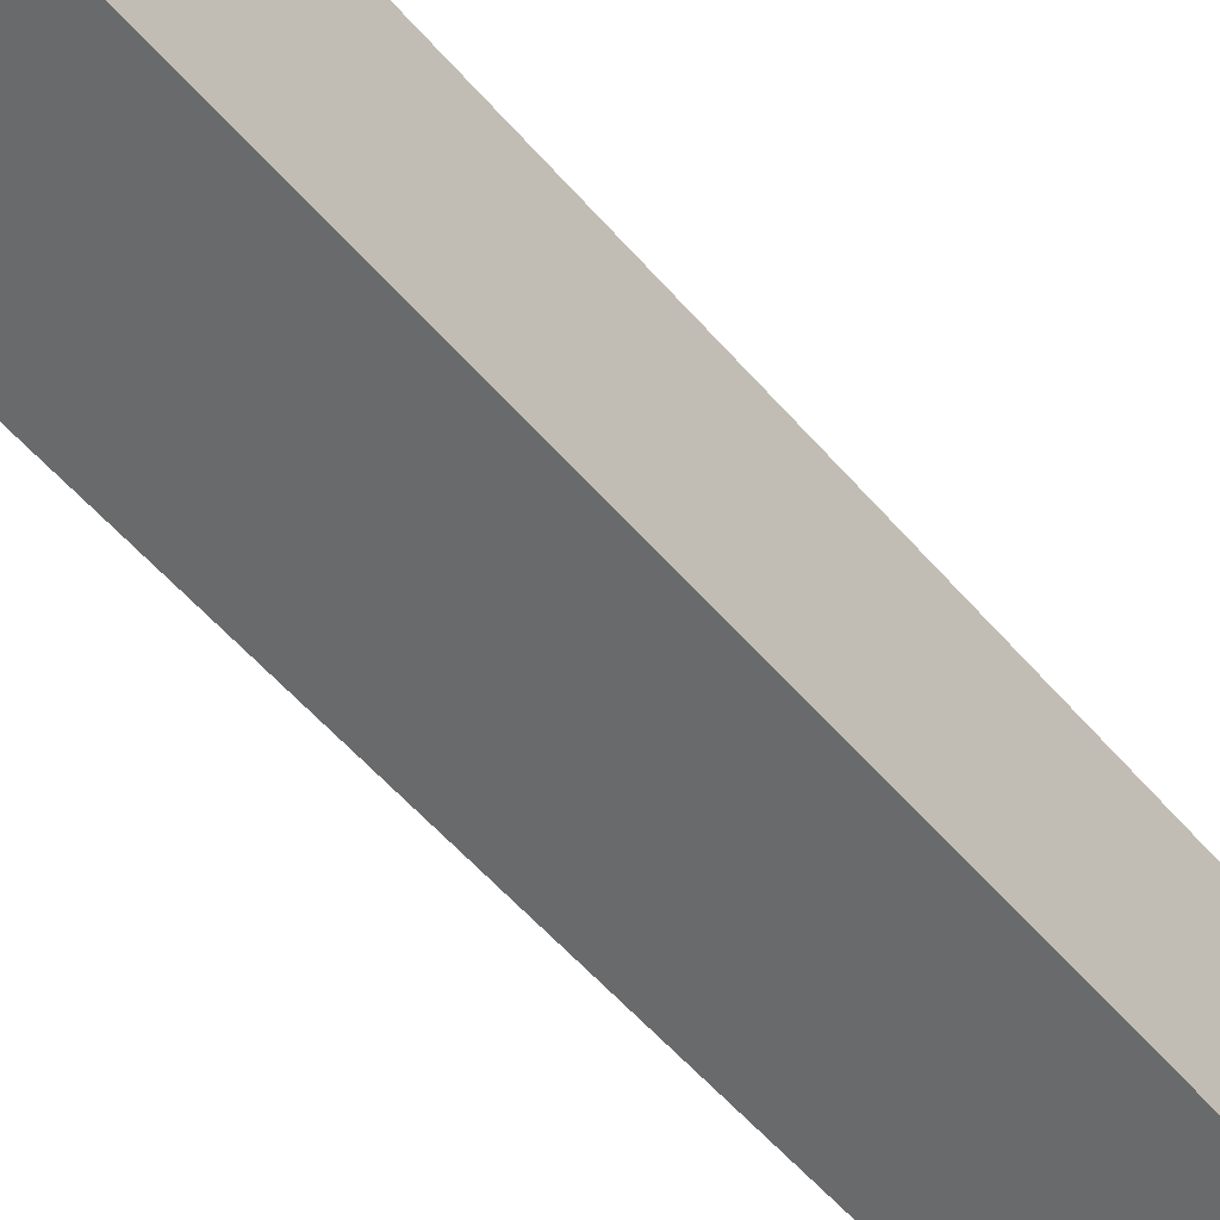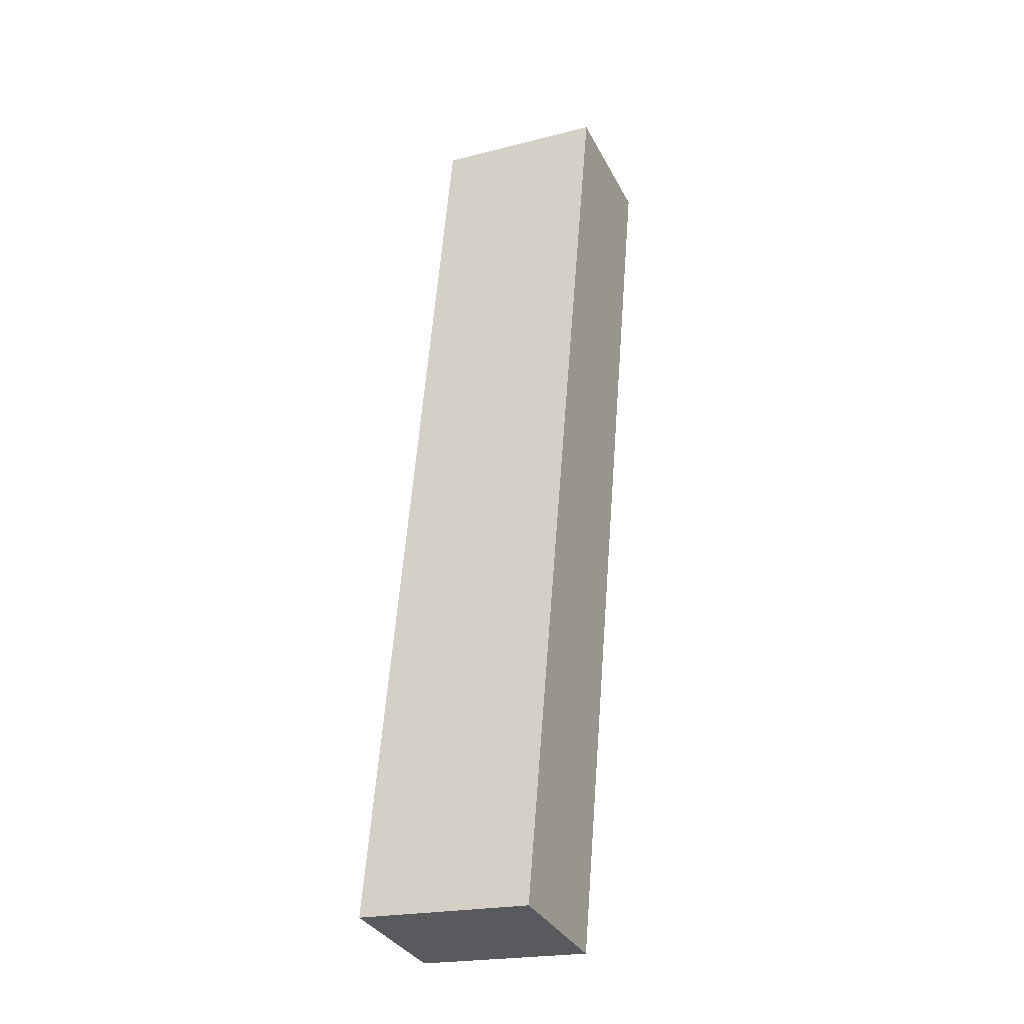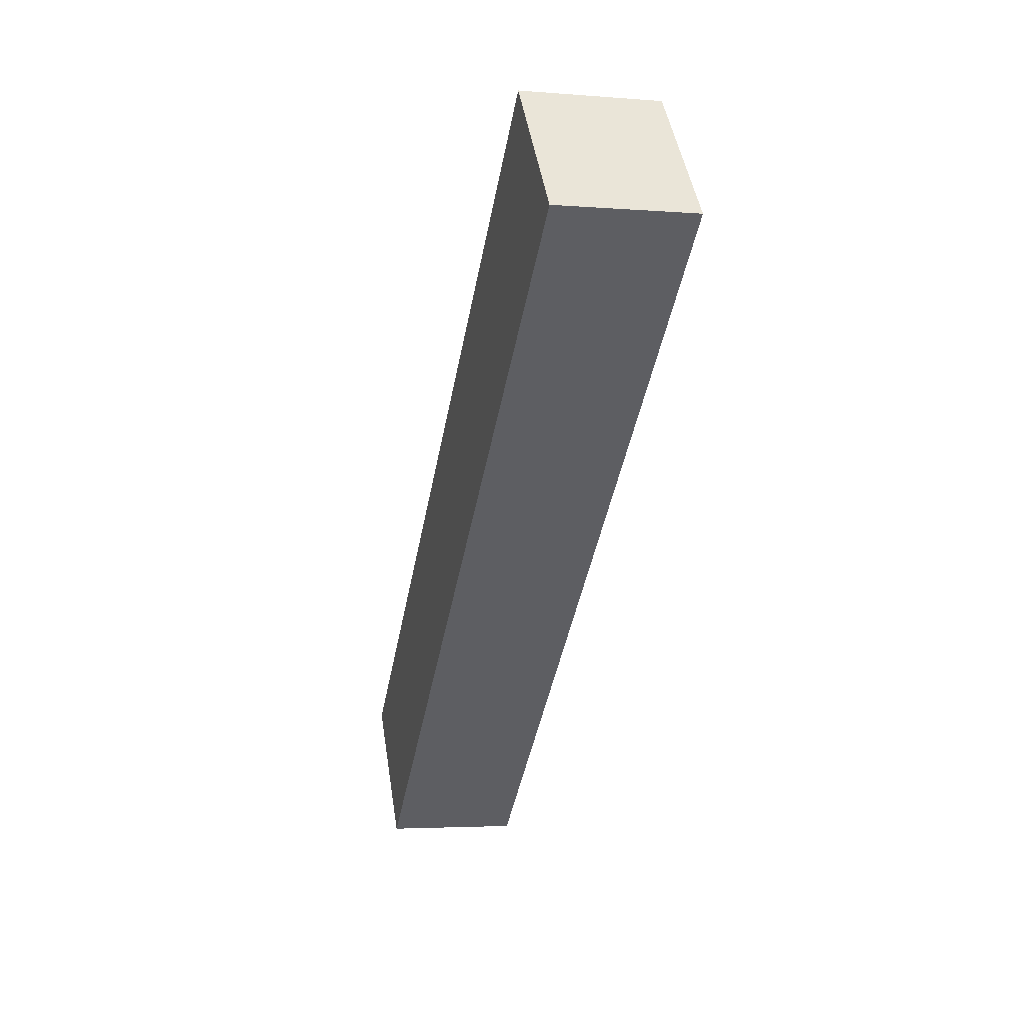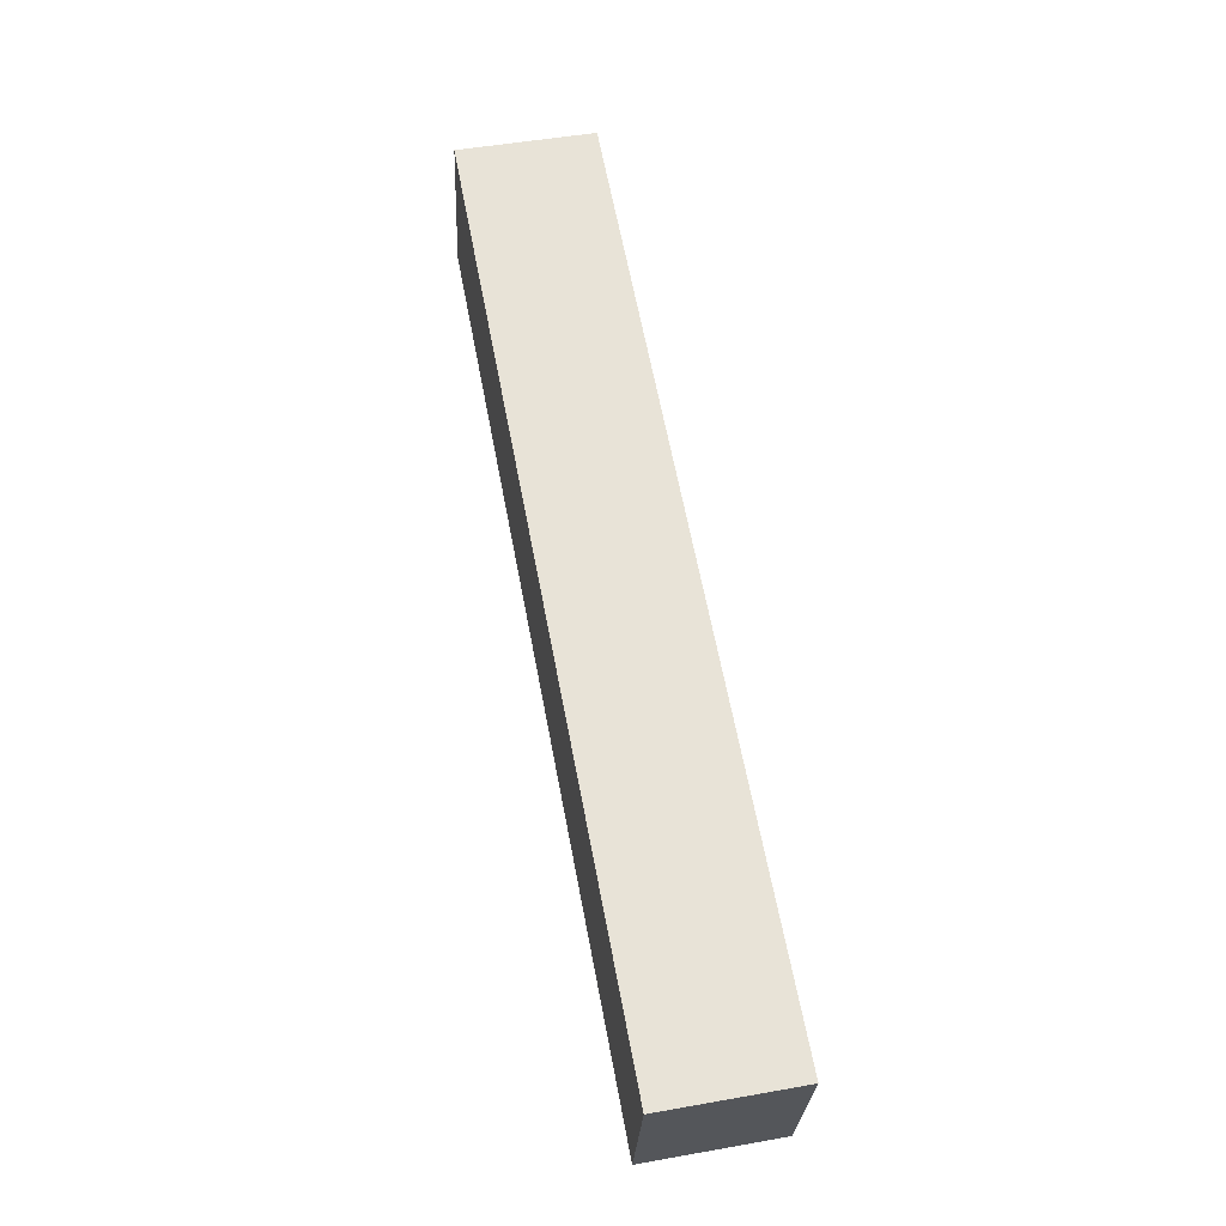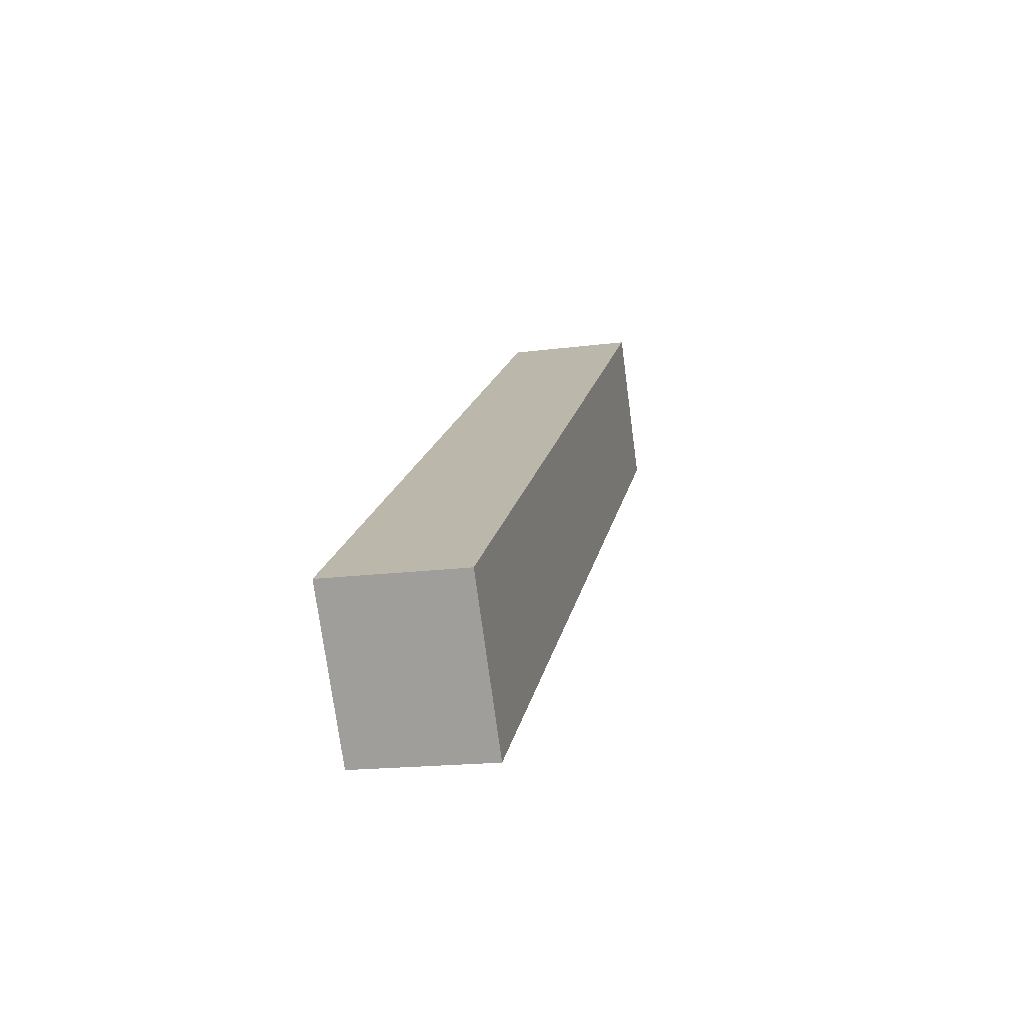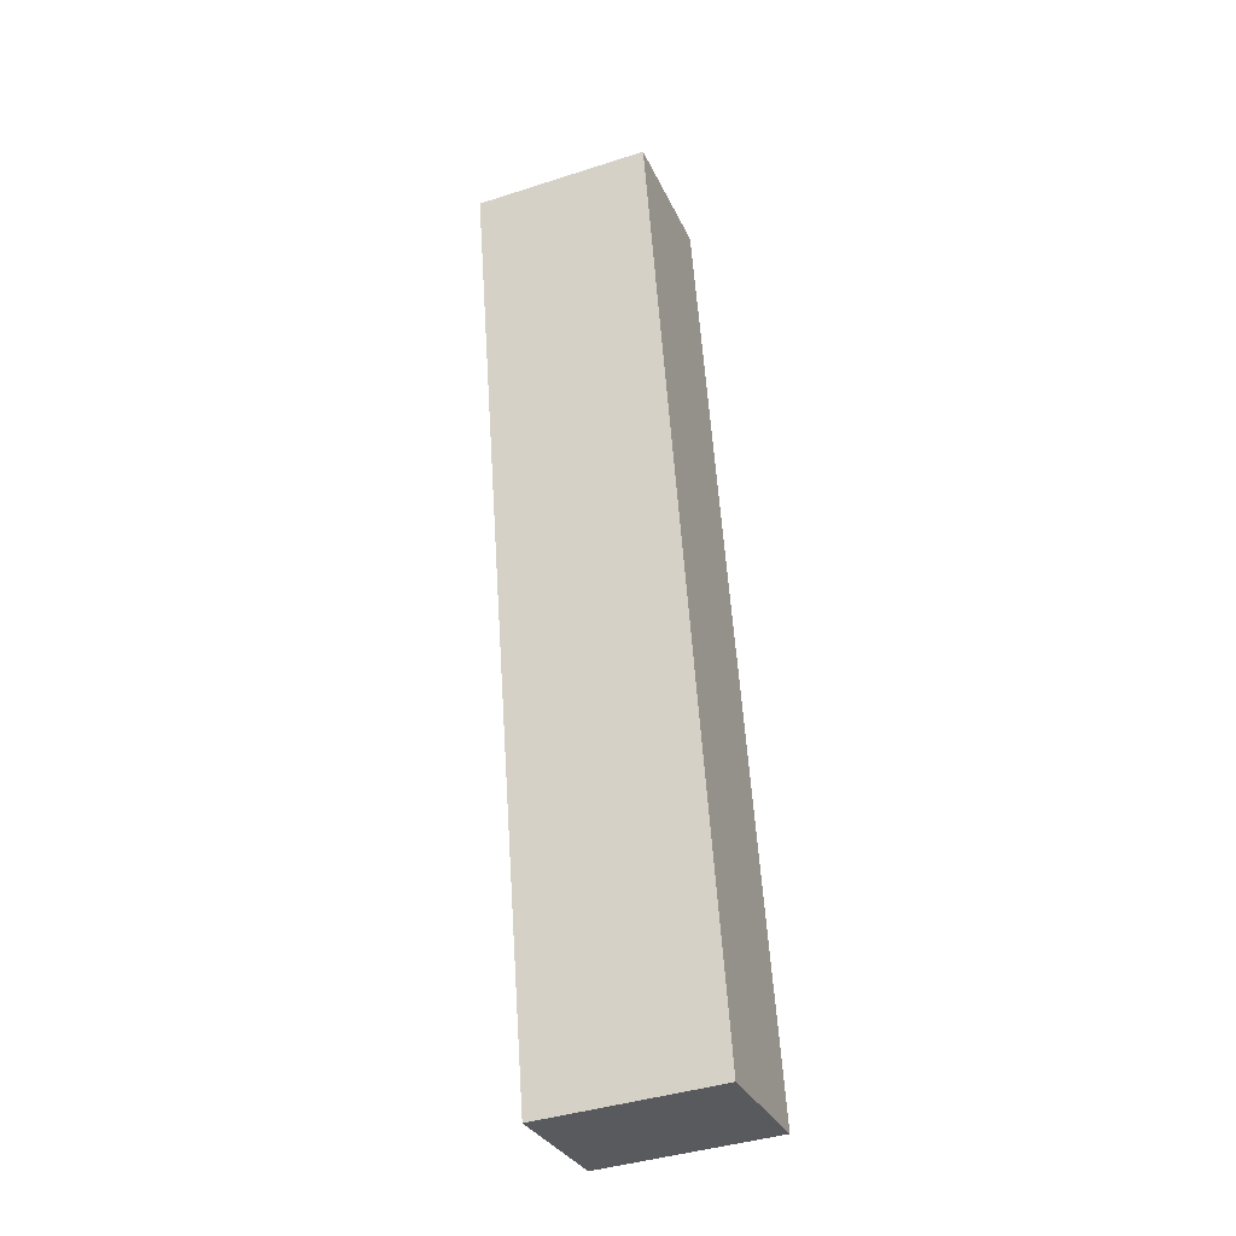
<metadata>
{"format":"obj","ext":"obj","renderer":"f3d","projection":"perspective","resolution":1024,"background":"white","views":[{"elev":-52.9,"azim":-130.3,"up":"+Y"},{"elev":-21.4,"azim":-65.8,"up":"+Z"},{"elev":47.0,"azim":-8.8,"up":"+Z"},{"elev":-26.8,"azim":177.5,"up":"+Z"},{"elev":-74.7,"azim":7.6,"up":"+Z"},{"elev":-41.7,"azim":111.2,"up":"+Z"}]}
</metadata>
<code>
v  4.835 6.432 -0.914
v  5.456 6.432 1.162
v  5.053 6.432 -0.955
v  0 6.432 3.938e-16
v  6.506 6.432 34.34
v  11.59 6.432 33.39
v  5.053 5.848e-17 -0.955
v  0 0 0
v  4.835 5.597e-17 -0.914
v  6.506 -2.103e-15 34.34
v  11.59 -2.044e-15 33.39
v  5.456 -7.115e-17 1.162
g defaultobject
f 1 2 3
f 2 1 4
f 2 4 5
f 2 5 6
f 7 1 3
f 1 7 4
f 4 7 8
f 8 7 9
f 8 5 4
f 5 8 10
f 10 6 5
f 6 10 11
f 2 7 3
f 7 2 12
f 12 2 6
f 12 6 11
f 9 10 8
f 10 9 7
f 10 7 12
f 10 12 11

</code>
